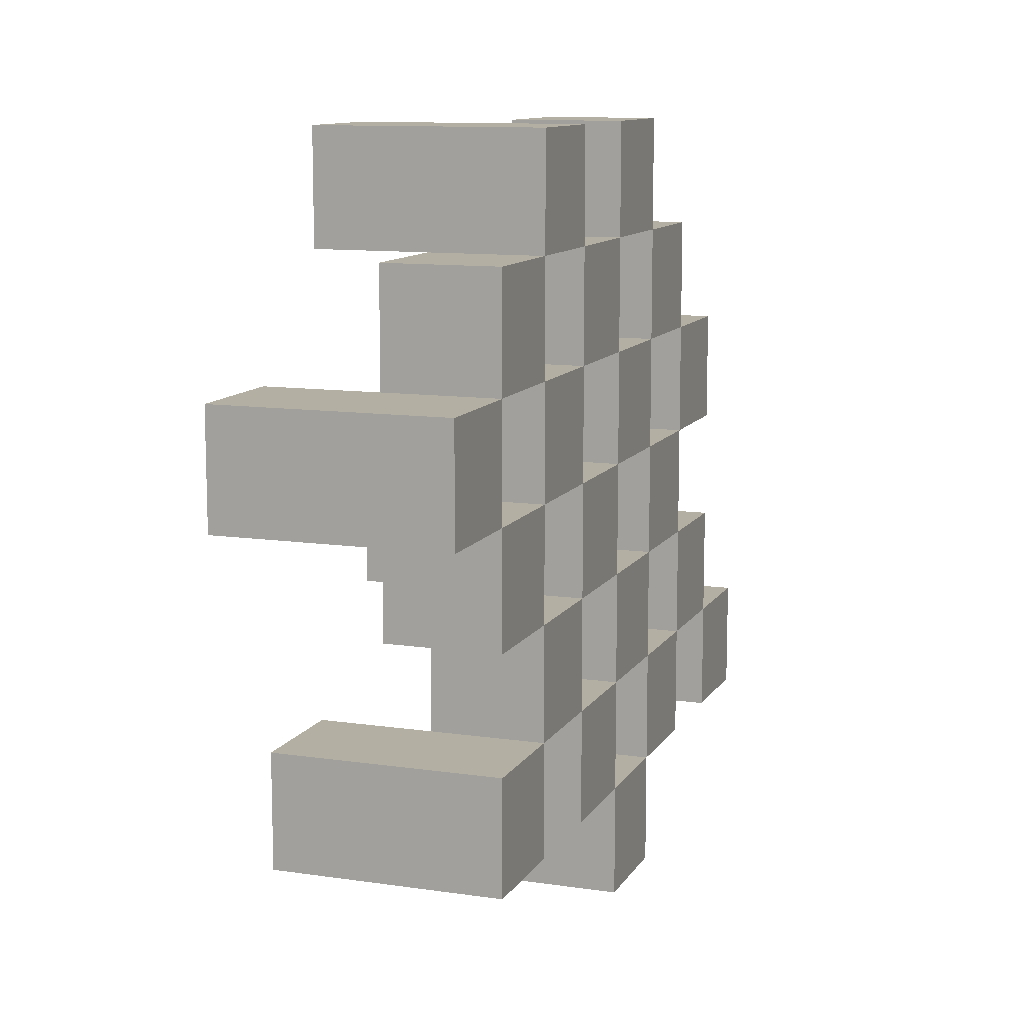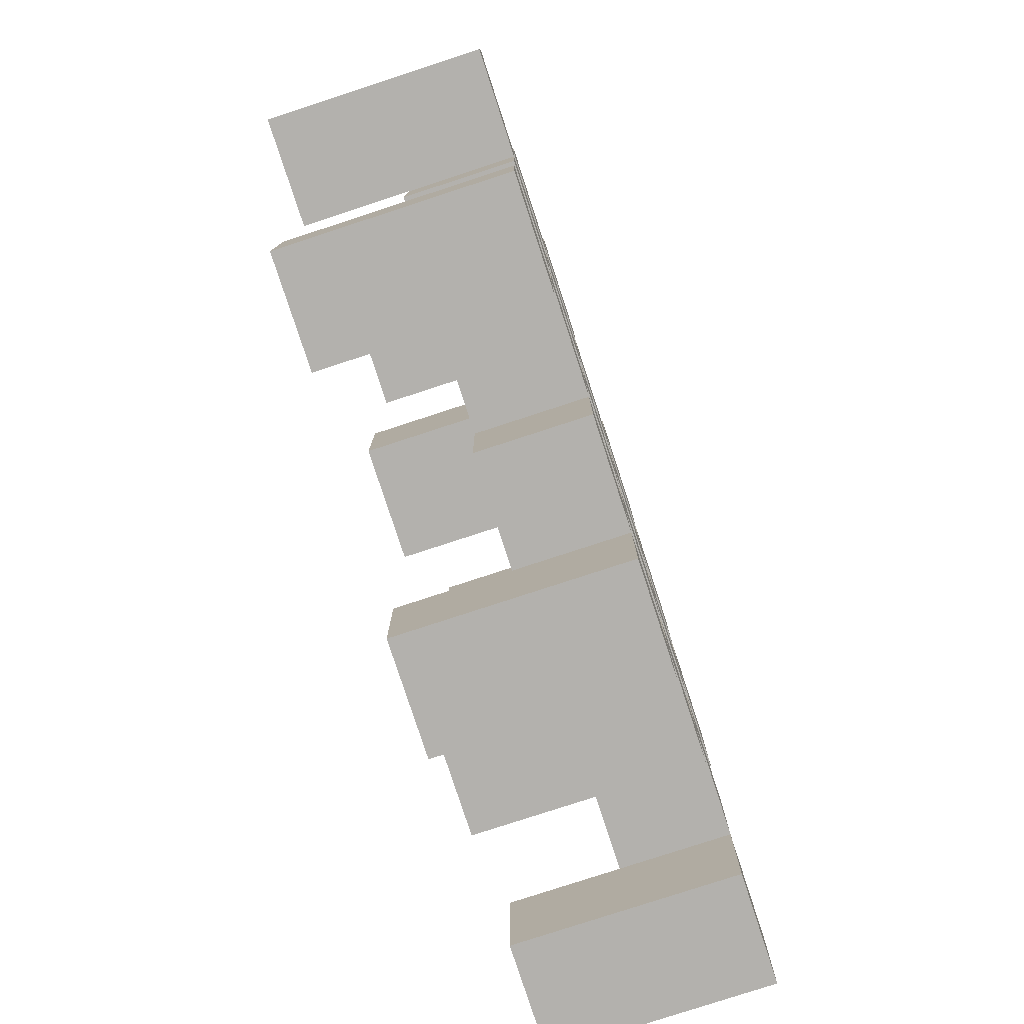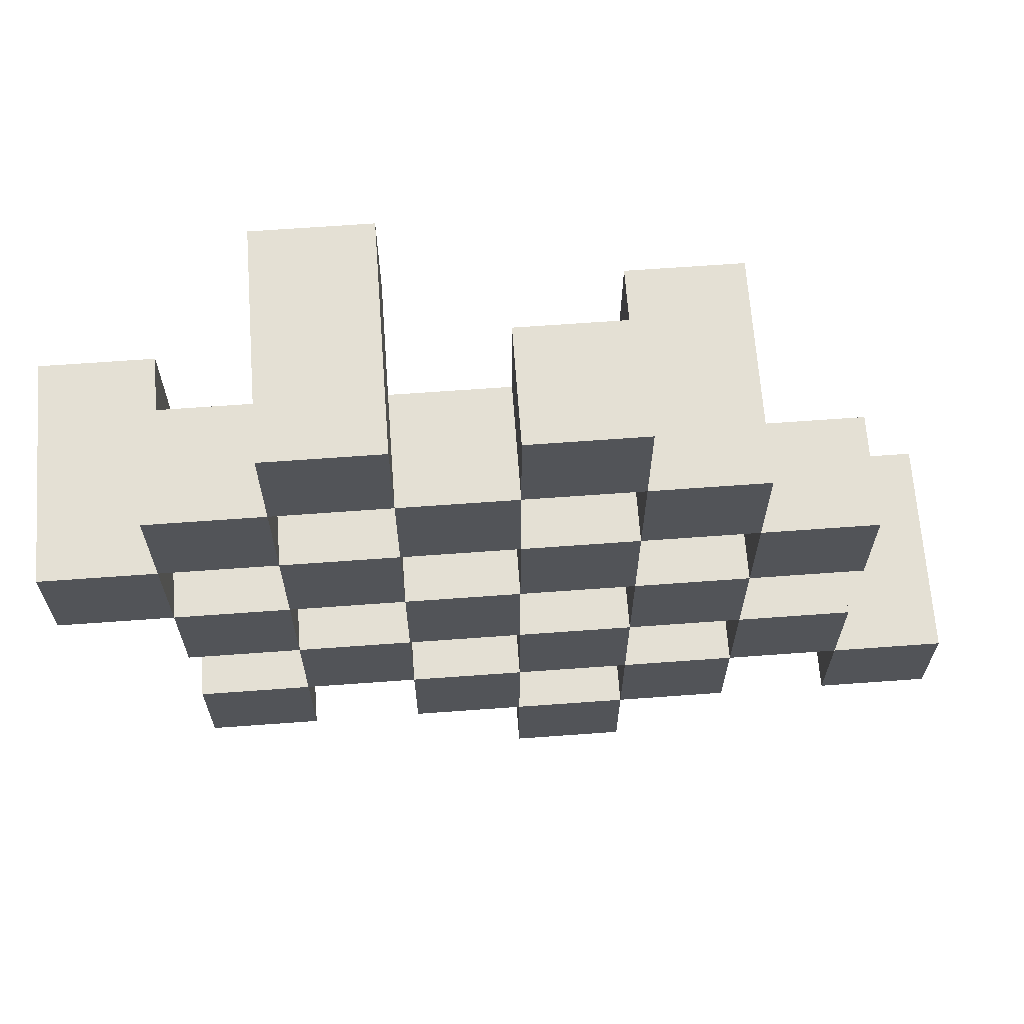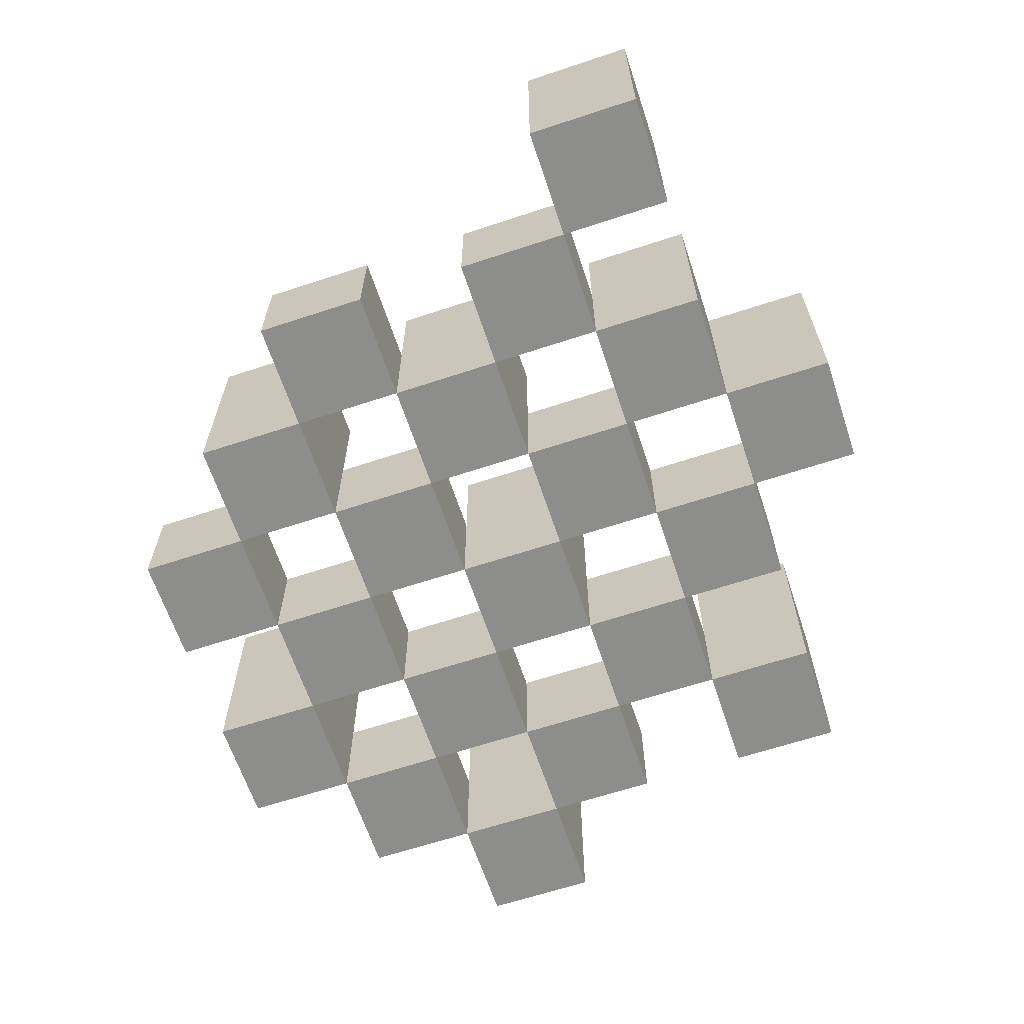
<metadata>
{"format":"obj","ext":"obj","renderer":"f3d","projection":"perspective","resolution":1024,"background":"white","views":[{"elev":11.2,"azim":-70.2,"up":"+Z"},{"elev":-79.2,"azim":-71.9,"up":"+Z"},{"elev":66.2,"azim":-4.2,"up":"+Z"},{"elev":-64.4,"azim":108.4,"up":"+Y"}]}
</metadata>
<code>
o
v 6.1 0.9 23.5
v 6.1 0.9 23.4
v 6.1 1.1 23.5
v 6.1 1.1 23.4
v 6.2 0.9 23.6
v 6.2 0.9 23.5
v 6.2 0.9 23.4
v 6.2 0.9 23.3
v 6.2 0.9 23.2
v 6.2 0.9 23.1
v 6.2 1 23.6
v 6.2 1 23.5
v 6.2 1 23.4
v 6.2 1 23.3
v 6.2 1.1 23.2
v 6.2 1.1 23.1
v 6.3 0.9 23.7
v 6.3 0.9 23.6
v 6.3 0.9 23.5
v 6.3 0.9 23.4
v 6.3 0.9 23.3
v 6.3 0.9 23.2
v 6.3 1 23.6
v 6.3 1 23.5
v 6.3 1 23.4
v 6.3 1 23.3
v 6.3 1 23.2
v 6.3 1.1 23.7
v 6.3 1.1 23.6
v 6.4 0.9 23.6
v 6.4 0.9 23.5
v 6.4 0.9 23.4
v 6.4 0.9 23.3
v 6.4 0.9 23.2
v 6.4 0.9 23.1
v 6.4 1 23.6
v 6.4 1 23.5
v 6.4 1 23.4
v 6.4 1 23.3
v 6.4 1 23.2
v 6.4 1 23.1
v 6.4 1.1 23.4
v 6.4 1.1 23.3
v 6.5 0.9 23.7
v 6.5 0.9 23.6
v 6.5 0.9 23.5
v 6.5 0.9 23.4
v 6.5 0.9 23.3
v 6.5 0.9 23.2
v 6.5 0.9 23.1
v 6.5 0.9 23
v 6.5 1 23.7
v 6.5 1 23.6
v 6.5 1 23.5
v 6.5 1 23.4
v 6.5 1 23.3
v 6.5 1 23.2
v 6.5 1 23.1
v 6.5 1.1 23.1
v 6.5 1.1 23
v 6.6 0.9 23.6
v 6.6 0.9 23.5
v 6.6 0.9 23.4
v 6.6 0.9 23.3
v 6.6 0.9 23.2
v 6.6 0.9 23.1
v 6.6 1 23.6
v 6.6 1 23.5
v 6.6 1 23.4
v 6.6 1 23.3
v 6.6 1 23.2
v 6.6 1.1 23.6
v 6.6 1.1 23.5
v 6.6 1.1 23.4
v 6.6 1.1 23.3
v 6.6 1.1 23.2
v 6.6 1.1 23.1
v 6.7 0.9 23.5
v 6.7 0.9 23.4
v 6.7 0.9 23.3
v 6.7 0.9 23.2
v 6.7 1 23.5
v 6.7 1 23.4
v 6.7 1 23.3
v 6.7 1 23.2
v 6.8 0.9 23.2
v 6.8 0.9 23.1
v 6.8 1 23.2
v 6.8 1.1 23.2
v 6.8 1.1 23.1
v 6.2 0.9 23.5
v 6.2 0.9 23.4
v 6.2 1 23.5
v 6.2 1 23.4
v 6.2 1.1 23.5
v 6.2 1.1 23.4
v 6.3 0.9 23.6
v 6.3 0.9 23.5
v 6.3 0.9 23.4
v 6.3 0.9 23.3
v 6.3 0.9 23.2
v 6.3 0.9 23.1
v 6.3 1 23.6
v 6.3 1 23.5
v 6.3 1 23.4
v 6.3 1 23.3
v 6.3 1 23.2
v 6.3 1.1 23.2
v 6.3 1.1 23.1
v 6.4 0.9 23.7
v 6.4 0.9 23.6
v 6.4 0.9 23.5
v 6.4 0.9 23.4
v 6.4 0.9 23.3
v 6.4 0.9 23.2
v 6.4 1 23.6
v 6.4 1 23.5
v 6.4 1 23.4
v 6.4 1 23.3
v 6.4 1 23.2
v 6.4 1.1 23.7
v 6.4 1.1 23.6
v 6.5 0.9 23.6
v 6.5 0.9 23.5
v 6.5 0.9 23.4
v 6.5 0.9 23.3
v 6.5 0.9 23.2
v 6.5 0.9 23.1
v 6.5 1 23.6
v 6.5 1 23.5
v 6.5 1 23.4
v 6.5 1 23.3
v 6.5 1 23.2
v 6.5 1 23.1
v 6.5 1.1 23.4
v 6.5 1.1 23.3
v 6.6 0.9 23.7
v 6.6 0.9 23.6
v 6.6 0.9 23.5
v 6.6 0.9 23.4
v 6.6 0.9 23.3
v 6.6 0.9 23.2
v 6.6 0.9 23.1
v 6.6 0.9 23
v 6.6 1 23.7
v 6.6 1 23.6
v 6.6 1 23.5
v 6.6 1 23.4
v 6.6 1 23.3
v 6.6 1 23.2
v 6.6 1.1 23.1
v 6.6 1.1 23
v 6.7 0.9 23.6
v 6.7 0.9 23.5
v 6.7 0.9 23.4
v 6.7 0.9 23.3
v 6.7 0.9 23.2
v 6.7 0.9 23.1
v 6.7 1 23.5
v 6.7 1 23.4
v 6.7 1 23.3
v 6.7 1 23.2
v 6.7 1.1 23.6
v 6.7 1.1 23.5
v 6.7 1.1 23.4
v 6.7 1.1 23.3
v 6.7 1.1 23.2
v 6.7 1.1 23.1
v 6.8 0.9 23.5
v 6.8 0.9 23.4
v 6.8 0.9 23.3
v 6.8 0.9 23.2
v 6.8 1 23.5
v 6.8 1 23.4
v 6.8 1 23.3
v 6.8 1 23.2
v 6.9 0.9 23.2
v 6.9 0.9 23.1
v 6.9 1.1 23.2
v 6.9 1.1 23.1
v 6.3 0.9 23.7
v 6.3 1.1 23.7
v 6.4 0.9 23.7
v 6.4 1.1 23.7
v 6.5 0.9 23.7
v 6.5 1 23.7
v 6.6 0.9 23.7
v 6.6 1 23.7
v 6.2 0.9 23.6
v 6.2 1 23.6
v 6.3 0.9 23.6
v 6.3 1 23.6
v 6.4 0.9 23.6
v 6.4 1 23.6
v 6.5 0.9 23.6
v 6.5 1 23.6
v 6.6 0.9 23.6
v 6.6 1 23.6
v 6.6 1.1 23.6
v 6.7 0.9 23.6
v 6.7 1.1 23.6
v 6.1 0.9 23.5
v 6.1 1.1 23.5
v 6.2 0.9 23.5
v 6.2 1 23.5
v 6.2 1.1 23.5
v 6.3 0.9 23.5
v 6.3 1 23.5
v 6.4 0.9 23.5
v 6.4 1 23.5
v 6.5 0.9 23.5
v 6.5 1 23.5
v 6.6 0.9 23.5
v 6.6 1 23.5
v 6.7 0.9 23.5
v 6.7 1 23.5
v 6.8 0.9 23.5
v 6.8 1 23.5
v 6.2 0.9 23.4
v 6.2 1 23.4
v 6.3 0.9 23.4
v 6.3 1 23.4
v 6.4 0.9 23.4
v 6.4 1 23.4
v 6.4 1.1 23.4
v 6.5 0.9 23.4
v 6.5 1 23.4
v 6.5 1.1 23.4
v 6.6 0.9 23.4
v 6.6 1 23.4
v 6.6 1.1 23.4
v 6.7 0.9 23.4
v 6.7 1 23.4
v 6.7 1.1 23.4
v 6.3 0.9 23.3
v 6.3 1 23.3
v 6.4 0.9 23.3
v 6.4 1 23.3
v 6.5 0.9 23.3
v 6.5 1 23.3
v 6.6 0.9 23.3
v 6.6 1 23.3
v 6.7 0.9 23.3
v 6.7 1 23.3
v 6.8 0.9 23.3
v 6.8 1 23.3
v 6.2 0.9 23.2
v 6.2 1.1 23.2
v 6.3 0.9 23.2
v 6.3 1 23.2
v 6.3 1.1 23.2
v 6.4 0.9 23.2
v 6.4 1 23.2
v 6.5 0.9 23.2
v 6.5 1 23.2
v 6.6 0.9 23.2
v 6.6 1 23.2
v 6.6 1.1 23.2
v 6.7 0.9 23.2
v 6.7 1 23.2
v 6.7 1.1 23.2
v 6.8 0.9 23.2
v 6.8 1 23.2
v 6.8 1.1 23.2
v 6.9 0.9 23.2
v 6.9 1.1 23.2
v 6.5 0.9 23.1
v 6.5 1 23.1
v 6.5 1.1 23.1
v 6.6 0.9 23.1
v 6.6 1.1 23.1
v 6.3 0.9 23.6
v 6.3 1 23.6
v 6.3 1.1 23.6
v 6.4 0.9 23.6
v 6.4 1 23.6
v 6.4 1.1 23.6
v 6.5 0.9 23.6
v 6.5 1 23.6
v 6.6 0.9 23.6
v 6.6 1 23.6
v 6.2 0.9 23.5
v 6.2 1 23.5
v 6.3 0.9 23.5
v 6.3 1 23.5
v 6.4 0.9 23.5
v 6.4 1 23.5
v 6.5 0.9 23.5
v 6.5 1 23.5
v 6.6 0.9 23.5
v 6.6 1 23.5
v 6.6 1.1 23.5
v 6.7 0.9 23.5
v 6.7 1 23.5
v 6.7 1.1 23.5
v 6.1 0.9 23.4
v 6.1 1.1 23.4
v 6.2 0.9 23.4
v 6.2 1 23.4
v 6.2 1.1 23.4
v 6.3 0.9 23.4
v 6.3 1 23.4
v 6.4 0.9 23.4
v 6.4 1 23.4
v 6.5 0.9 23.4
v 6.5 1 23.4
v 6.6 0.9 23.4
v 6.6 1 23.4
v 6.7 0.9 23.4
v 6.7 1 23.4
v 6.8 0.9 23.4
v 6.8 1 23.4
v 6.2 0.9 23.3
v 6.2 1 23.3
v 6.3 0.9 23.3
v 6.3 1 23.3
v 6.4 0.9 23.3
v 6.4 1 23.3
v 6.4 1.1 23.3
v 6.5 0.9 23.3
v 6.5 1 23.3
v 6.5 1.1 23.3
v 6.6 0.9 23.3
v 6.6 1 23.3
v 6.6 1.1 23.3
v 6.7 0.9 23.3
v 6.7 1 23.3
v 6.7 1.1 23.3
v 6.3 0.9 23.2
v 6.3 1 23.2
v 6.4 0.9 23.2
v 6.4 1 23.2
v 6.5 0.9 23.2
v 6.5 1 23.2
v 6.6 0.9 23.2
v 6.6 1 23.2
v 6.7 0.9 23.2
v 6.7 1 23.2
v 6.8 0.9 23.2
v 6.8 1 23.2
v 6.2 0.9 23.1
v 6.2 1.1 23.1
v 6.3 0.9 23.1
v 6.3 1.1 23.1
v 6.4 0.9 23.1
v 6.4 1 23.1
v 6.5 0.9 23.1
v 6.5 1 23.1
v 6.6 0.9 23.1
v 6.6 1.1 23.1
v 6.7 0.9 23.1
v 6.7 1.1 23.1
v 6.8 0.9 23.1
v 6.8 1.1 23.1
v 6.9 0.9 23.1
v 6.9 1.1 23.1
v 6.5 0.9 23
v 6.5 1.1 23
v 6.6 0.9 23
v 6.6 1.1 23
v 6.3 0.9 23.7
v 6.4 0.9 23.7
v 6.5 0.9 23.7
v 6.6 0.9 23.7
v 6.2 0.9 23.6
v 6.3 0.9 23.6
v 6.4 0.9 23.6
v 6.5 0.9 23.6
v 6.6 0.9 23.6
v 6.7 0.9 23.6
v 6.1 0.9 23.5
v 6.2 0.9 23.5
v 6.3 0.9 23.5
v 6.4 0.9 23.5
v 6.5 0.9 23.5
v 6.6 0.9 23.5
v 6.7 0.9 23.5
v 6.8 0.9 23.5
v 6.1 0.9 23.4
v 6.2 0.9 23.4
v 6.3 0.9 23.4
v 6.4 0.9 23.4
v 6.5 0.9 23.4
v 6.6 0.9 23.4
v 6.7 0.9 23.4
v 6.8 0.9 23.4
v 6.2 0.9 23.3
v 6.3 0.9 23.3
v 6.4 0.9 23.3
v 6.5 0.9 23.3
v 6.6 0.9 23.3
v 6.7 0.9 23.3
v 6.8 0.9 23.3
v 6.2 0.9 23.2
v 6.3 0.9 23.2
v 6.4 0.9 23.2
v 6.5 0.9 23.2
v 6.6 0.9 23.2
v 6.7 0.9 23.2
v 6.8 0.9 23.2
v 6.9 0.9 23.2
v 6.2 0.9 23.1
v 6.3 0.9 23.1
v 6.4 0.9 23.1
v 6.5 0.9 23.1
v 6.6 0.9 23.1
v 6.7 0.9 23.1
v 6.8 0.9 23.1
v 6.9 0.9 23.1
v 6.5 0.9 23
v 6.6 0.9 23
v 6.5 1 23.7
v 6.6 1 23.7
v 6.2 1 23.6
v 6.3 1 23.6
v 6.4 1 23.6
v 6.5 1 23.6
v 6.6 1 23.6
v 6.2 1 23.5
v 6.3 1 23.5
v 6.4 1 23.5
v 6.5 1 23.5
v 6.6 1 23.5
v 6.7 1 23.5
v 6.8 1 23.5
v 6.2 1 23.4
v 6.3 1 23.4
v 6.4 1 23.4
v 6.5 1 23.4
v 6.6 1 23.4
v 6.7 1 23.4
v 6.8 1 23.4
v 6.2 1 23.3
v 6.3 1 23.3
v 6.4 1 23.3
v 6.5 1 23.3
v 6.6 1 23.3
v 6.7 1 23.3
v 6.8 1 23.3
v 6.3 1 23.2
v 6.4 1 23.2
v 6.5 1 23.2
v 6.6 1 23.2
v 6.7 1 23.2
v 6.8 1 23.2
v 6.4 1 23.1
v 6.5 1 23.1
v 6.3 1.1 23.7
v 6.4 1.1 23.7
v 6.3 1.1 23.6
v 6.4 1.1 23.6
v 6.6 1.1 23.6
v 6.7 1.1 23.6
v 6.1 1.1 23.5
v 6.2 1.1 23.5
v 6.6 1.1 23.5
v 6.7 1.1 23.5
v 6.1 1.1 23.4
v 6.2 1.1 23.4
v 6.4 1.1 23.4
v 6.5 1.1 23.4
v 6.6 1.1 23.4
v 6.7 1.1 23.4
v 6.4 1.1 23.3
v 6.5 1.1 23.3
v 6.6 1.1 23.3
v 6.7 1.1 23.3
v 6.2 1.1 23.2
v 6.3 1.1 23.2
v 6.6 1.1 23.2
v 6.7 1.1 23.2
v 6.8 1.1 23.2
v 6.9 1.1 23.2
v 6.2 1.1 23.1
v 6.3 1.1 23.1
v 6.5 1.1 23.1
v 6.6 1.1 23.1
v 6.7 1.1 23.1
v 6.8 1.1 23.1
v 6.9 1.1 23.1
v 6.5 1.1 23
v 6.6 1.1 23
f 3 2 1
f 4 2 3
f 11 6 5
f 12 6 11
f 13 8 7
f 14 8 13
f 15 10 9
f 16 10 15
f 23 18 17
f 24 20 19
f 25 20 24
f 26 22 21
f 27 22 26
f 28 23 17
f 29 23 28
f 36 31 30
f 37 31 36
f 38 33 32
f 39 33 38
f 40 35 34
f 41 35 40
f 42 39 38
f 43 39 42
f 52 45 44
f 53 45 52
f 54 47 46
f 55 47 54
f 56 49 48
f 57 49 56
f 58 51 50
f 59 51 58
f 60 51 59
f 67 62 61
f 68 62 67
f 69 64 63
f 70 64 69
f 71 66 65
f 72 68 67
f 73 68 72
f 74 70 69
f 75 70 74
f 76 66 71
f 77 66 76
f 82 79 78
f 83 79 82
f 84 81 80
f 85 81 84
f 88 87 86
f 89 87 88
f 90 87 89
f 91 92 93
f 93 92 94
f 93 94 95
f 95 94 96
f 97 98 103
f 103 98 104
f 99 100 105
f 105 100 106
f 101 102 107
f 107 102 108
f 108 102 109
f 110 111 116
f 112 113 117
f 117 113 118
f 114 115 119
f 119 115 120
f 110 116 121
f 121 116 122
f 123 124 129
f 129 124 130
f 125 126 131
f 131 126 132
f 127 128 133
f 133 128 134
f 131 132 135
f 135 132 136
f 137 138 145
f 145 138 146
f 139 140 147
f 147 140 148
f 141 142 149
f 149 142 150
f 143 144 151
f 151 144 152
f 153 154 159
f 155 156 160
f 160 156 161
f 157 158 162
f 153 159 163
f 163 159 164
f 160 161 165
f 165 161 166
f 162 158 167
f 167 158 168
f 169 170 173
f 173 170 174
f 171 172 175
f 175 172 176
f 177 178 179
f 179 178 180
f 183 182 181
f 184 182 183
f 187 186 185
f 188 186 187
f 191 190 189
f 192 190 191
f 195 194 193
f 196 194 195
f 200 198 197
f 200 199 198
f 201 199 200
f 204 203 202
f 205 203 204
f 206 203 205
f 209 208 207
f 210 208 209
f 213 212 211
f 214 212 213
f 217 216 215
f 218 216 217
f 221 220 219
f 222 220 221
f 226 224 223
f 226 225 224
f 227 225 226
f 228 225 227
f 232 230 229
f 232 231 230
f 233 231 232
f 234 231 233
f 237 236 235
f 238 236 237
f 241 240 239
f 242 240 241
f 245 244 243
f 246 244 245
f 249 248 247
f 250 248 249
f 251 248 250
f 254 253 252
f 255 253 254
f 259 257 256
f 259 258 257
f 260 258 259
f 261 258 260
f 265 263 262
f 265 264 263
f 266 264 265
f 270 268 267
f 270 269 268
f 271 269 270
f 272 273 275
f 273 274 275
f 275 274 276
f 276 274 277
f 278 279 280
f 280 279 281
f 282 283 284
f 284 283 285
f 286 287 288
f 288 287 289
f 290 291 293
f 291 292 293
f 293 292 294
f 294 292 295
f 296 297 298
f 298 297 299
f 299 297 300
f 301 302 303
f 303 302 304
f 305 306 307
f 307 306 308
f 309 310 311
f 311 310 312
f 313 314 315
f 315 314 316
f 317 318 320
f 318 319 320
f 320 319 321
f 321 319 322
f 323 324 326
f 324 325 326
f 326 325 327
f 327 325 328
f 329 330 331
f 331 330 332
f 333 334 335
f 335 334 336
f 337 338 339
f 339 338 340
f 341 342 343
f 343 342 344
f 345 346 347
f 347 346 348
f 349 350 351
f 351 350 352
f 353 354 355
f 355 354 356
f 357 358 359
f 359 358 360
f 366 362 361
f 367 362 366
f 368 364 363
f 369 364 368
f 372 366 365
f 373 366 372
f 374 368 367
f 375 368 374
f 376 370 369
f 377 370 376
f 379 372 371
f 380 372 379
f 381 374 373
f 382 374 381
f 383 376 375
f 384 376 383
f 385 378 377
f 386 378 385
f 387 381 380
f 388 381 387
f 389 383 382
f 390 383 389
f 391 385 384
f 392 385 391
f 395 389 388
f 396 389 395
f 397 391 390
f 398 391 397
f 399 393 392
f 400 393 399
f 402 395 394
f 403 395 402
f 404 397 396
f 405 397 404
f 406 399 398
f 407 399 406
f 408 401 400
f 409 401 408
f 410 406 405
f 411 406 410
f 412 413 417
f 417 413 418
f 414 415 419
f 419 415 420
f 416 417 421
f 421 417 422
f 420 421 427
f 427 421 428
f 422 423 429
f 429 423 430
f 424 425 431
f 431 425 432
f 426 427 433
f 433 427 434
f 434 435 440
f 440 435 441
f 436 437 442
f 442 437 443
f 438 439 444
f 444 439 445
f 441 442 446
f 446 442 447
f 448 449 450
f 450 449 451
f 452 453 456
f 456 453 457
f 454 455 458
f 458 455 459
f 460 461 464
f 464 461 465
f 462 463 466
f 466 463 467
f 468 469 474
f 474 469 475
f 470 471 477
f 477 471 478
f 472 473 479
f 479 473 480
f 476 477 481
f 481 477 482

</code>
